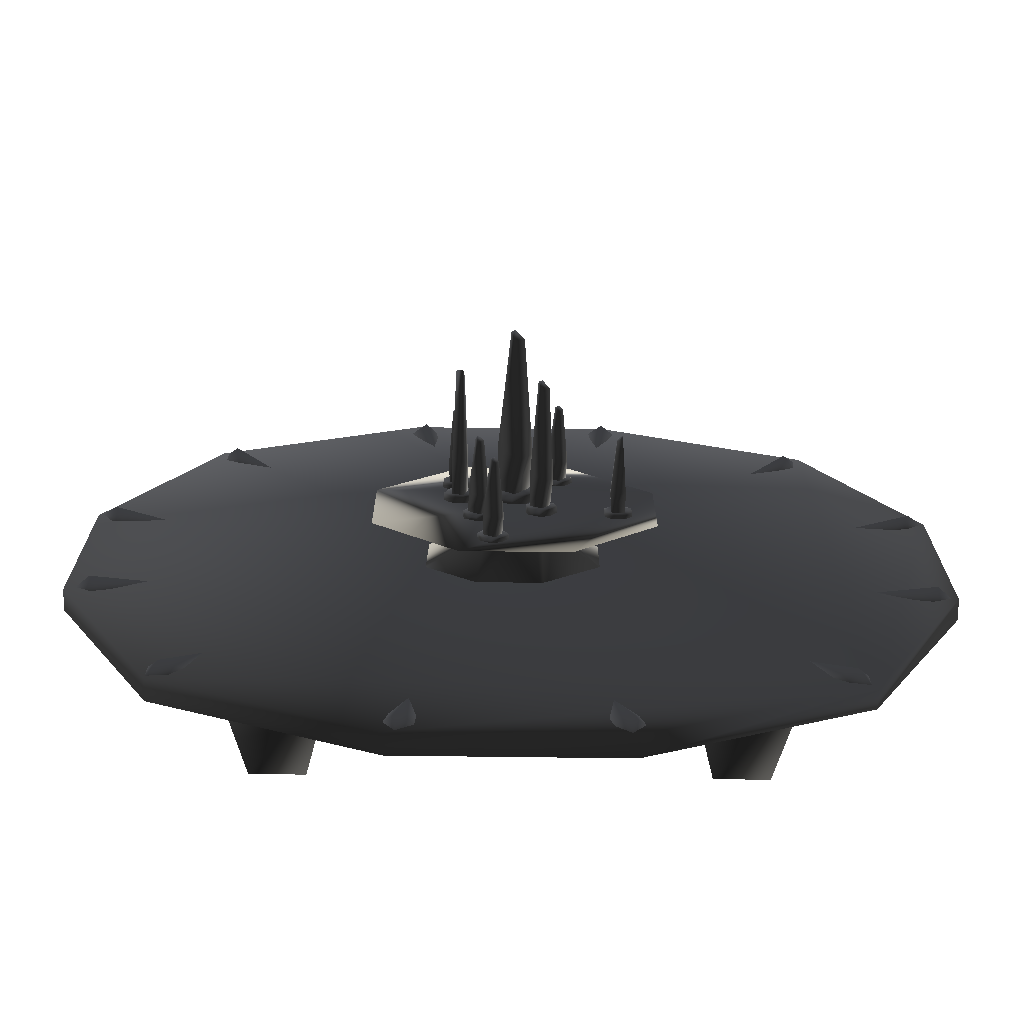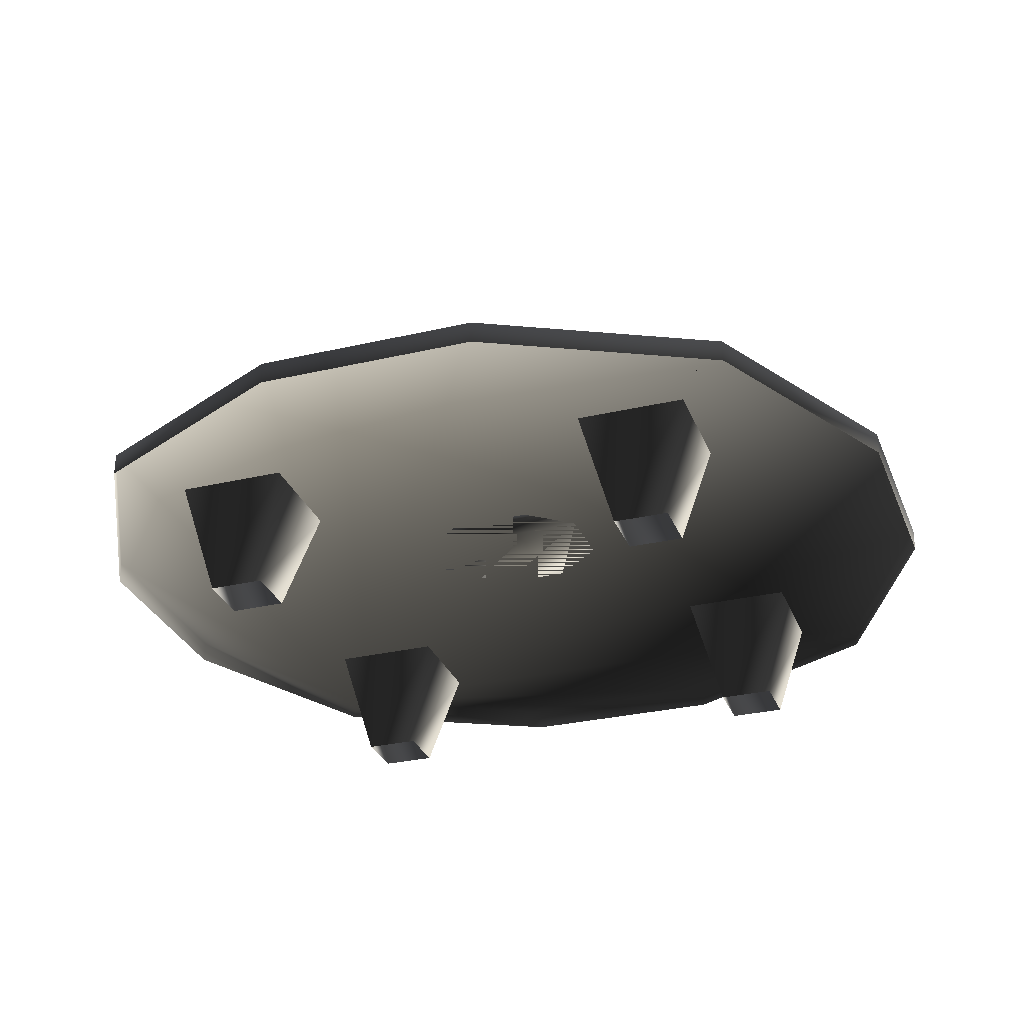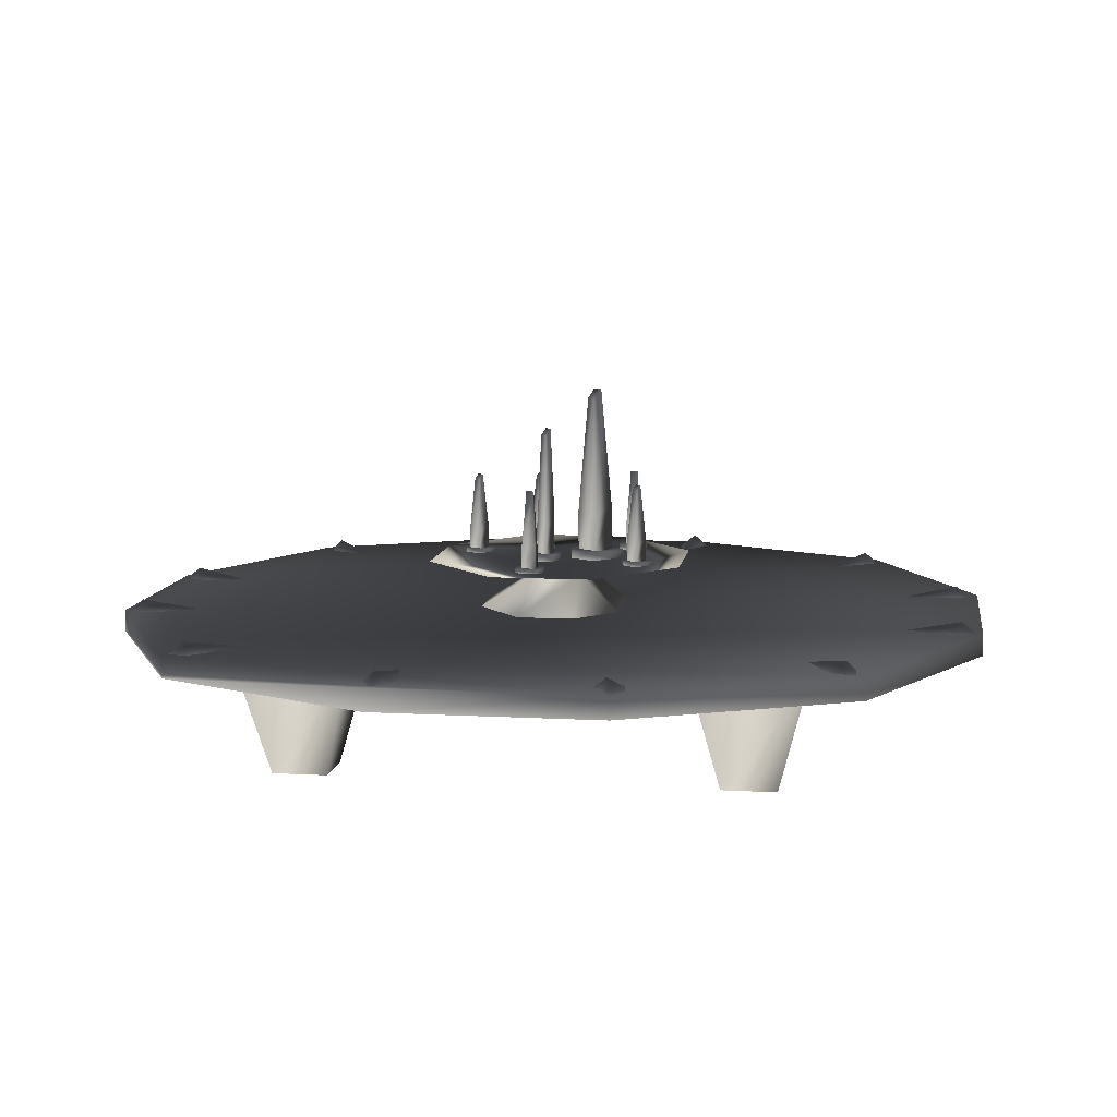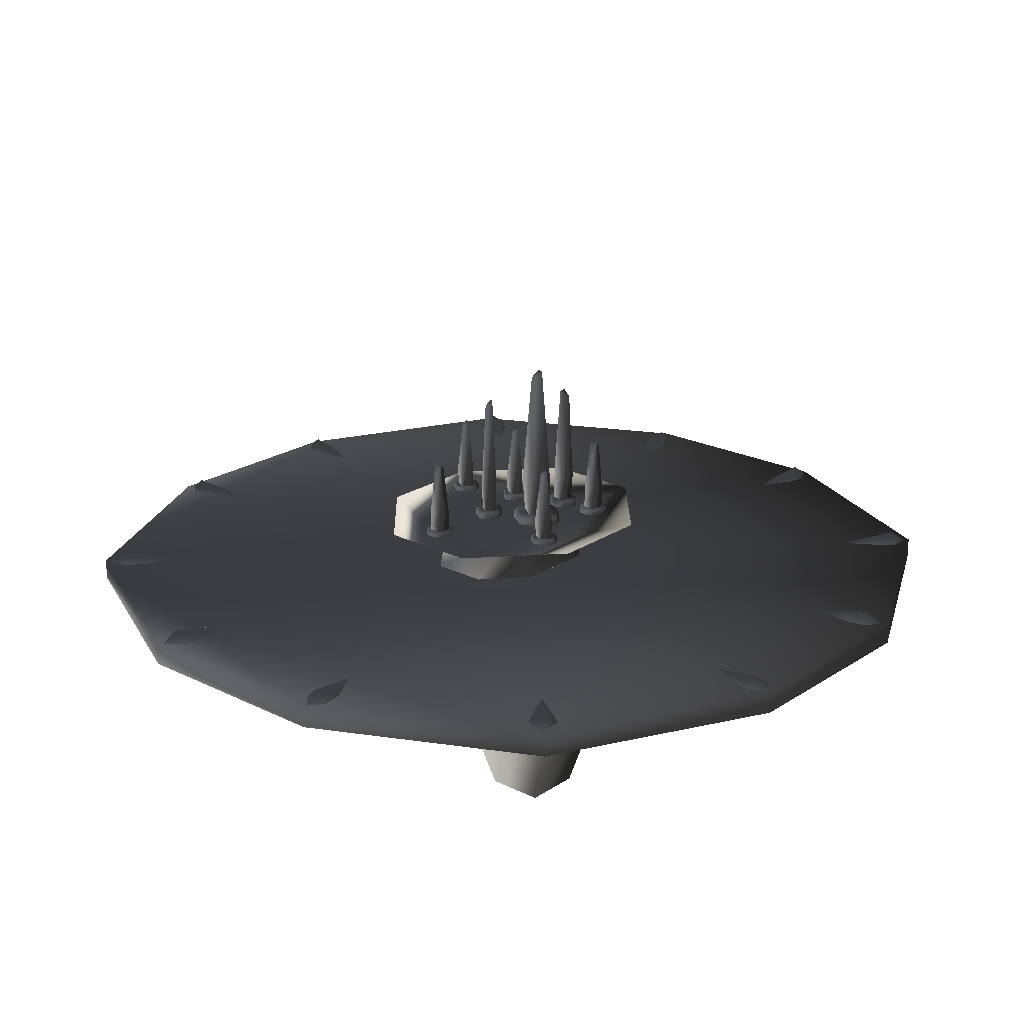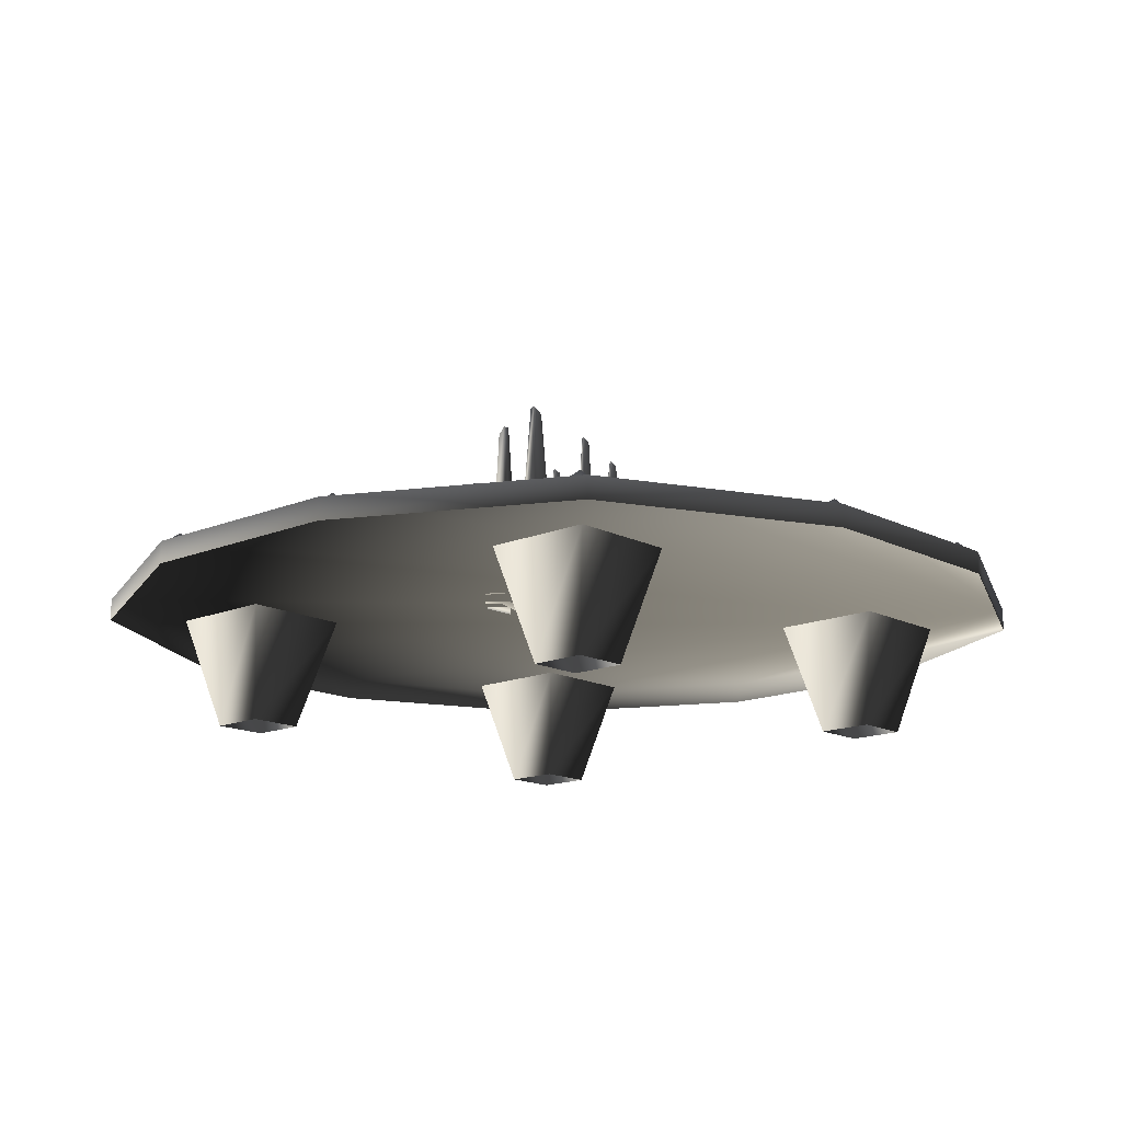
<metadata>
{"format":"obj","ext":"obj","renderer":"f3d","projection":"perspective","resolution":1024,"background":"white","views":[{"elev":-70.8,"azim":179.3,"up":"+Z"},{"elev":-29.6,"azim":19.0,"up":"+Y"},{"elev":9.3,"azim":-81.6,"up":"+Y"},{"elev":21.6,"azim":-48.9,"up":"+Y"},{"elev":-14.9,"azim":132.2,"up":"+Y"}]}
</metadata>
<code>
o 1212
v -200 80 -200
v -120 80 -200
v -140 0 -180
v -180 0 -180
v -200 80 -120
v -180 0 -140
v -120 80 -120
v -140 0 -140
v 120 80 -200
v 200 80 -200
v 180 0 -180
v 140 0 -180
v 120 80 -120
v 140 0 -140
v 200 80 -120
v 180 0 -140
v 120 80 120
v 200 80 120
v 180 0 140
v 140 0 140
v 120 80 200
v 140 0 180
v 200 80 200
v 180 0 180
v -200 80 120
v -120 80 120
v -140 0 140
v -180 0 140
v -200 80 200
v -180 0 180
v -120 80 200
v -140 0 180
v -80 96 -320
v 80 96 -320
v 80 80 -320
v -80 80 -320
v -240 96 -240
v 240 96 -240
v 240 80 -240
v 320 96 -80
v 320 80 -80
v 320 96 80
v 320 80 80
v 240 96 240
v 240 80 240
v 80 96 320
v 80 80 320
v -80 96 320
v -80 80 320
v -240 96 240
v -240 80 240
v -320 96 80
v -320 80 80
v -320 96 -80
v -320 80 -80
v -240 80 -240
v -226 104 226
v -233 96 218
v -235 96 233
v -218 96 233
v -211 96 223
v -196 96 200
v -221 96 211
v -77 104 305
v -87 96 305
v -78 96 316
v -66 96 306
v -67 96 293
v -72 96 266
v -83 96 291
v 73 104 303
v 65 96 306
v 76 96 315
v 85 96 301
v 80 96 290
v 65 96 265
v 63 96 292
v 228 104 230
v 222 96 237
v 236 96 238
v 236 96 222
v 225 96 215
v 198 96 203
v 213 96 227
v 306 104 78
v 303 96 88
v 316 96 82
v 308 96 68
v 295 96 67
v 266 96 71
v 291 96 85
v 302 104 -73
v 303 96 -63
v 312 96 -75
v 300 96 -83
v 286 96 -78
v 262 96 -62
v 291 96 -61
v 232 104 -227
v 240 96 -220
v 240 96 -235
v 225 96 -233
v 216 96 -222
v 207 96 -195
v 231 96 -211
v 71 104 -307
v 81 96 -305
v 73 96 -317
v 61 96 -308
v 60 96 -295
v 66 96 -266
v 78 96 -292
v -75 104 -307
v -65 96 -307
v -76 96 -317
v -85 96 -305
v -81 96 -291
v -66 96 -266
v -62 96 -295
v -228 104 -228
v -221 96 -233
v -236 96 -237
v -236 96 -222
v -226 96 -212
v -200 96 -198
v -212 96 -225
v -305 104 -76
v -301 96 -85
v -315 96 -78
v -306 96 -66
v -291 96 -63
v -262 96 -68
v -288 96 -82
v -307 104 78
v -306 96 70
v -317 96 80
v -305 96 88
v -290 96 86
v -265 96 71
v -295 96 67
v 45 191 56
v 45 191 51
v 41 194 51
v 41 194 56
v 37 153 58
v 48 150 58
v 48 150 48
v 37 153 48
v 37 137 48
v 37 137 58
v 47 137 58
v 47 137 48
v 47 137 63
v 52 137 58
v 52 137 48
v 47 137 43
v 37 137 43
v 32 137 48
v 32 137 58
v 37 137 63
v 37 133 63
v 47 133 63
v 52 133 58
v 52 133 48
v 47 133 43
v 37 133 43
v 32 133 48
v 32 133 58
v -1 255 23
v -8 255 28
v -1 261 33
v 2 261 27
v 11 173 27
v -5 166 16
v -15 166 31
v 0 173 41
v 0 139 41
v 11 139 27
v -2 139 16
v -13 139 31
v 0 139 10
v -11 139 12
v -21 139 27
v -17 139 38
v -2 139 50
v 8 139 45
v 17 139 31
v 15 139 18
v 15 132 18
v 0 132 10
v -11 132 12
v -21 132 27
v -17 132 38
v -2 132 50
v 8 132 45
v 17 132 31
v -35 190 61
v -38 190 65
v -35 193 67
v -32 193 63
v -27 152 63
v -37 149 57
v -42 149 66
v -33 152 71
v -33 136 71
v -27 136 63
v -36 136 57
v -41 136 66
v -33 136 53
v -40 136 55
v -46 136 63
v -43 136 70
v -36 136 76
v -28 136 73
v -23 136 66
v -25 136 58
v -25 132 58
v -33 132 53
v -40 132 55
v -46 132 63
v -43 132 70
v -36 132 76
v -28 132 73
v -23 132 66
v 36 228 23
v 41 228 27
v 42 233 21
v 37 233 21
v 36 164 16
v 33 159 27
v 43 159 30
v 45 164 18
v 45 138 18
v 36 138 16
v 33 138 26
v 43 138 28
v 28 138 25
v 32 138 31
v 42 138 35
v 47 138 30
v 51 138 20
v 46 138 13
v 37 138 11
v 30 138 15
v 30 132 15
v 28 132 25
v 32 132 31
v 42 132 35
v 47 132 30
v 51 132 20
v 46 132 13
v 37 132 11
v -76 190 -7
v -76 190 -12
v -80 193 -12
v -80 193 -7
v -83 152 -5
v -72 149 -5
v -72 149 -15
v -83 152 -15
v -83 136 -15
v -83 136 -5
v -73 136 -5
v -73 136 -15
v -73 136 0
v -68 136 -5
v -68 136 -15
v -73 136 -20
v -83 136 -20
v -88 136 -15
v -88 136 -5
v -83 136 0
v -83 132 0
v -73 132 0
v -68 132 -5
v -68 132 -15
v -73 132 -20
v -83 132 -20
v -88 132 -15
v -88 132 -5
v 25 191 -21
v 21 191 -17
v 25 194 -15
v 27 194 -18
v 32 153 -18
v 22 150 -25
v 17 150 -16
v 26 153 -11
v 26 137 -11
v 32 137 -18
v 23 137 -25
v 18 137 -16
v 26 137 -28
v 20 137 -27
v 13 137 -18
v 16 137 -12
v 23 137 -6
v 31 137 -8
v 36 137 -16
v 35 137 -23
v 35 133 -23
v 26 133 -28
v 20 133 -27
v 13 133 -18
v 16 133 -12
v 23 133 -6
v 31 133 -8
v 36 133 -16
v -21 228 -10
v -26 228 -6
v -21 233 -3
v -18 233 -7
v -13 164 -7
v -23 159 -13
v -30 159 -5
v -20 164 0
v -20 138 0
v -13 138 -7
v -22 138 -13
v -28 138 -5
v -20 138 -17
v -27 138 -16
v -33 138 -7
v -31 138 -1
v -22 138 5
v -15 138 2
v -10 138 -5
v -11 138 -12
v -11 132 -12
v -20 132 -17
v -27 132 -16
v -33 132 -7
v -31 132 -1
v -22 132 5
v -15 132 2
v -10 132 -5
v 13 190 -67
v 10 190 -63
v 13 193 -61
v 16 193 -65
v 21 152 -65
v 11 149 -71
v 6 149 -62
v 15 152 -57
v 15 136 -57
v 21 136 -65
v 12 136 -71
v 7 136 -62
v 15 136 -75
v 8 136 -73
v 2 136 -65
v 5 136 -58
v 12 136 -52
v 20 136 -55
v 25 136 -62
v 23 136 -70
v 23 132 -70
v 15 132 -75
v 8 132 -73
v 2 132 -65
v 5 132 -58
v 12 132 -52
v 20 132 -55
v 25 132 -62
v 62 96 23
v 28 96 50
v -32 96 50
v -65 96 21
v -65 96 -22
v -23 96 -56
v 26 96 -56
v 63 96 -26
v 18 122 -16
v 18 122 20
v -22 122 20
v -22 122 -16
v -106 133 40
v -43 133 97
v 38 133 97
v 102 133 40
v 102 133 -35
v 38 133 -92
v -43 133 -92
v -106 133 -35
f 1 2 3
f 1 3 4
f 1 4 5
f 5 4 6
f 5 6 7
f 7 6 8
f 7 8 2
f 2 8 3
f 9 10 11
f 9 11 12
f 9 12 13
f 13 12 14
f 13 14 15
f 15 14 16
f 15 16 10
f 10 16 11
f 17 18 19
f 17 19 20
f 17 20 21
f 21 20 22
f 21 22 23
f 23 22 24
f 23 24 18
f 18 24 19
f 25 26 27
f 25 27 28
f 25 28 29
f 29 28 30
f 29 30 31
f 31 30 32
f 31 32 26
f 26 32 27
f 33 34 35
f 33 35 36
f 33 36 37
f 33 37 34
f 34 37 38
f 34 38 39
f 34 39 35
f 38 40 41
f 38 41 39
f 40 42 43
f 40 43 41
f 42 44 45
f 42 45 43
f 44 46 47
f 44 47 45
f 46 48 49
f 46 49 47
f 48 50 51
f 48 51 49
f 50 52 53
f 50 53 51
f 52 54 55
f 52 55 53
f 54 37 56
f 54 56 55
f 37 36 56
f 37 54 52
f 37 52 50
f 37 50 48
f 37 48 46
f 37 46 44
f 37 44 42
f 37 42 40
f 37 40 38
f 57 58 59
f 57 59 60
f 57 60 61
f 57 61 62
f 57 62 63
f 57 63 58
f 64 65 66
f 64 66 67
f 64 67 68
f 64 68 69
f 64 69 70
f 64 70 65
f 71 72 73
f 71 73 74
f 71 74 75
f 71 75 76
f 71 76 77
f 71 77 72
f 78 79 80
f 78 80 81
f 78 81 82
f 78 82 83
f 78 83 84
f 78 84 79
f 85 86 87
f 85 87 88
f 85 88 89
f 85 89 90
f 85 90 91
f 85 91 86
f 92 93 94
f 92 94 95
f 92 95 96
f 92 96 97
f 92 97 98
f 92 98 93
f 99 100 101
f 99 101 102
f 99 102 103
f 99 103 104
f 99 104 105
f 99 105 100
f 106 107 108
f 106 108 109
f 106 109 110
f 106 110 111
f 106 111 112
f 106 112 107
f 113 114 115
f 113 115 116
f 113 116 117
f 113 117 118
f 113 118 119
f 113 119 114
f 120 121 122
f 120 122 123
f 120 123 124
f 120 124 125
f 120 125 126
f 120 126 121
f 127 128 129
f 127 129 130
f 127 130 131
f 127 131 132
f 127 132 133
f 127 133 128
f 134 135 136
f 134 136 137
f 134 137 138
f 134 138 139
f 134 139 140
f 134 140 135
f 141 142 143
f 141 143 144
f 141 144 145
f 141 145 146
f 141 146 142
f 142 146 147
f 142 147 143
f 143 147 148
f 143 148 144
f 144 148 145
f 145 148 149
f 145 149 150
f 145 150 146
f 146 150 151
f 146 151 147
f 147 151 152
f 147 152 148
f 148 152 149
f 153 154 155
f 153 155 156
f 153 156 157
f 153 157 158
f 153 158 159
f 153 159 160
f 153 160 161
f 153 161 162
f 153 162 154
f 154 162 163
f 154 163 155
f 155 163 164
f 155 164 156
f 156 164 165
f 156 165 157
f 157 165 166
f 157 166 158
f 158 166 167
f 158 167 159
f 159 167 168
f 159 168 160
f 160 168 161
f 169 170 171
f 169 171 172
f 169 172 173
f 169 173 174
f 169 174 170
f 170 174 175
f 170 175 171
f 171 175 176
f 171 176 172
f 172 176 173
f 173 176 177
f 173 177 178
f 173 178 174
f 174 178 179
f 174 179 175
f 175 179 180
f 175 180 176
f 176 180 177
f 181 182 183
f 181 183 184
f 181 184 185
f 181 185 186
f 181 186 187
f 181 187 188
f 181 188 189
f 181 189 190
f 181 190 182
f 182 190 191
f 182 191 183
f 183 191 192
f 183 192 184
f 184 192 193
f 184 193 185
f 185 193 194
f 185 194 186
f 186 194 195
f 186 195 187
f 187 195 196
f 187 196 188
f 188 196 189
f 197 198 199
f 197 199 200
f 197 200 201
f 197 201 202
f 197 202 198
f 198 202 203
f 198 203 199
f 199 203 204
f 199 204 200
f 200 204 201
f 201 204 205
f 201 205 206
f 201 206 202
f 202 206 207
f 202 207 203
f 203 207 208
f 203 208 204
f 204 208 205
f 209 210 211
f 209 211 212
f 209 212 213
f 209 213 214
f 209 214 215
f 209 215 216
f 209 216 217
f 209 217 218
f 209 218 210
f 210 218 219
f 210 219 211
f 211 219 220
f 211 220 212
f 212 220 221
f 212 221 213
f 213 221 222
f 213 222 214
f 214 222 223
f 214 223 215
f 215 223 224
f 215 224 216
f 216 224 217
f 225 226 227
f 225 227 228
f 225 228 229
f 225 229 230
f 225 230 226
f 226 230 231
f 226 231 227
f 227 231 232
f 227 232 228
f 228 232 229
f 229 232 233
f 229 233 234
f 229 234 230
f 230 234 235
f 230 235 231
f 231 235 236
f 231 236 232
f 232 236 233
f 237 238 239
f 237 239 240
f 237 240 241
f 237 241 242
f 237 242 243
f 237 243 244
f 237 244 245
f 237 245 246
f 237 246 238
f 238 246 247
f 238 247 239
f 239 247 248
f 239 248 240
f 240 248 249
f 240 249 241
f 241 249 250
f 241 250 242
f 242 250 251
f 242 251 243
f 243 251 252
f 243 252 244
f 244 252 245
f 253 254 255
f 253 255 256
f 253 256 257
f 253 257 258
f 253 258 254
f 254 258 259
f 254 259 255
f 255 259 260
f 255 260 256
f 256 260 257
f 257 260 261
f 257 261 262
f 257 262 258
f 258 262 263
f 258 263 259
f 259 263 264
f 259 264 260
f 260 264 261
f 265 266 267
f 265 267 268
f 265 268 269
f 265 269 270
f 265 270 271
f 265 271 272
f 265 272 273
f 265 273 274
f 265 274 266
f 266 274 275
f 266 275 267
f 267 275 276
f 267 276 268
f 268 276 277
f 268 277 269
f 269 277 278
f 269 278 270
f 270 278 279
f 270 279 271
f 271 279 280
f 271 280 272
f 272 280 273
f 281 282 283
f 281 283 284
f 281 284 285
f 281 285 286
f 281 286 282
f 282 286 287
f 282 287 283
f 283 287 288
f 283 288 284
f 284 288 285
f 285 288 289
f 285 289 290
f 285 290 286
f 286 290 291
f 286 291 287
f 287 291 292
f 287 292 288
f 288 292 289
f 293 294 295
f 293 295 296
f 293 296 297
f 293 297 298
f 293 298 299
f 293 299 300
f 293 300 301
f 293 301 302
f 293 302 294
f 294 302 303
f 294 303 295
f 295 303 304
f 295 304 296
f 296 304 305
f 296 305 297
f 297 305 306
f 297 306 298
f 298 306 307
f 298 307 299
f 299 307 308
f 299 308 300
f 300 308 301
f 309 310 311
f 309 311 312
f 309 312 313
f 309 313 314
f 309 314 310
f 310 314 315
f 310 315 311
f 311 315 316
f 311 316 312
f 312 316 313
f 313 316 317
f 313 317 318
f 313 318 314
f 314 318 319
f 314 319 315
f 315 319 320
f 315 320 316
f 316 320 317
f 321 322 323
f 321 323 324
f 321 324 325
f 321 325 326
f 321 326 327
f 321 327 328
f 321 328 329
f 321 329 330
f 321 330 322
f 322 330 331
f 322 331 323
f 323 331 332
f 323 332 324
f 324 332 333
f 324 333 325
f 325 333 334
f 325 334 326
f 326 334 335
f 326 335 327
f 327 335 336
f 327 336 328
f 328 336 329
f 337 338 339
f 337 339 340
f 337 340 341
f 337 341 342
f 337 342 338
f 338 342 343
f 338 343 339
f 339 343 344
f 339 344 340
f 340 344 341
f 341 344 345
f 341 345 346
f 341 346 342
f 342 346 347
f 342 347 343
f 343 347 348
f 343 348 344
f 344 348 345
f 349 350 351
f 349 351 352
f 349 352 353
f 349 353 354
f 349 354 355
f 349 355 356
f 349 356 357
f 349 357 358
f 349 358 350
f 350 358 359
f 350 359 351
f 351 359 360
f 351 360 352
f 352 360 361
f 352 361 353
f 353 361 362
f 353 362 354
f 354 362 363
f 354 363 355
f 355 363 364
f 355 364 356
f 356 364 357
f 365 366 367
f 365 367 368
f 365 368 369
f 365 369 370
f 365 370 371
f 365 371 372
f 365 372 373
f 365 373 374
f 365 374 366
f 366 374 367
f 367 374 375
f 367 375 368
f 368 375 369
f 369 375 376
f 369 376 370
f 370 376 371
f 371 376 373
f 371 373 372
f 377 378 379
f 377 379 380
f 377 380 381
f 377 381 382
f 377 382 383
f 377 383 384
f 377 384 376
f 377 376 375
f 377 375 378
f 378 375 379
f 379 375 374
f 379 374 380
f 380 374 381
f 381 374 373
f 381 373 382
f 382 373 383
f 383 373 376
f 383 376 384

</code>
